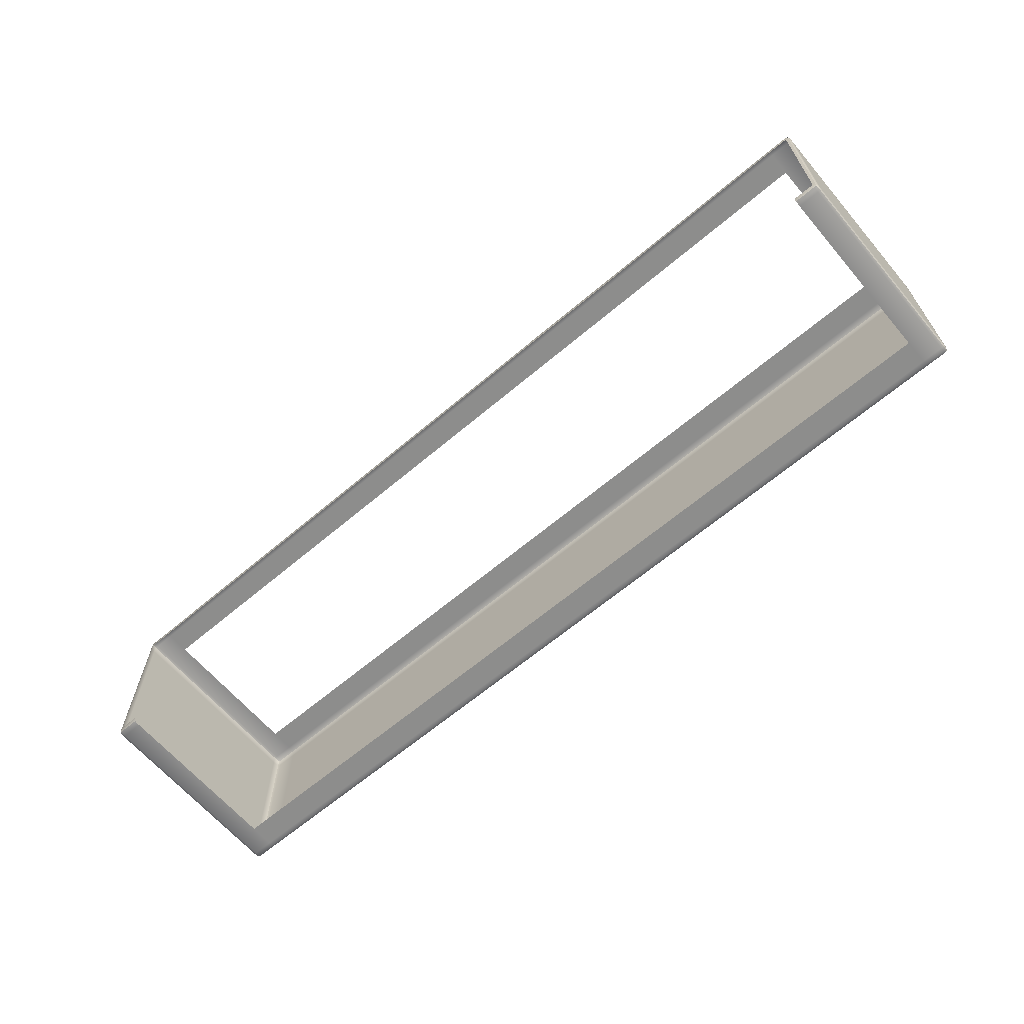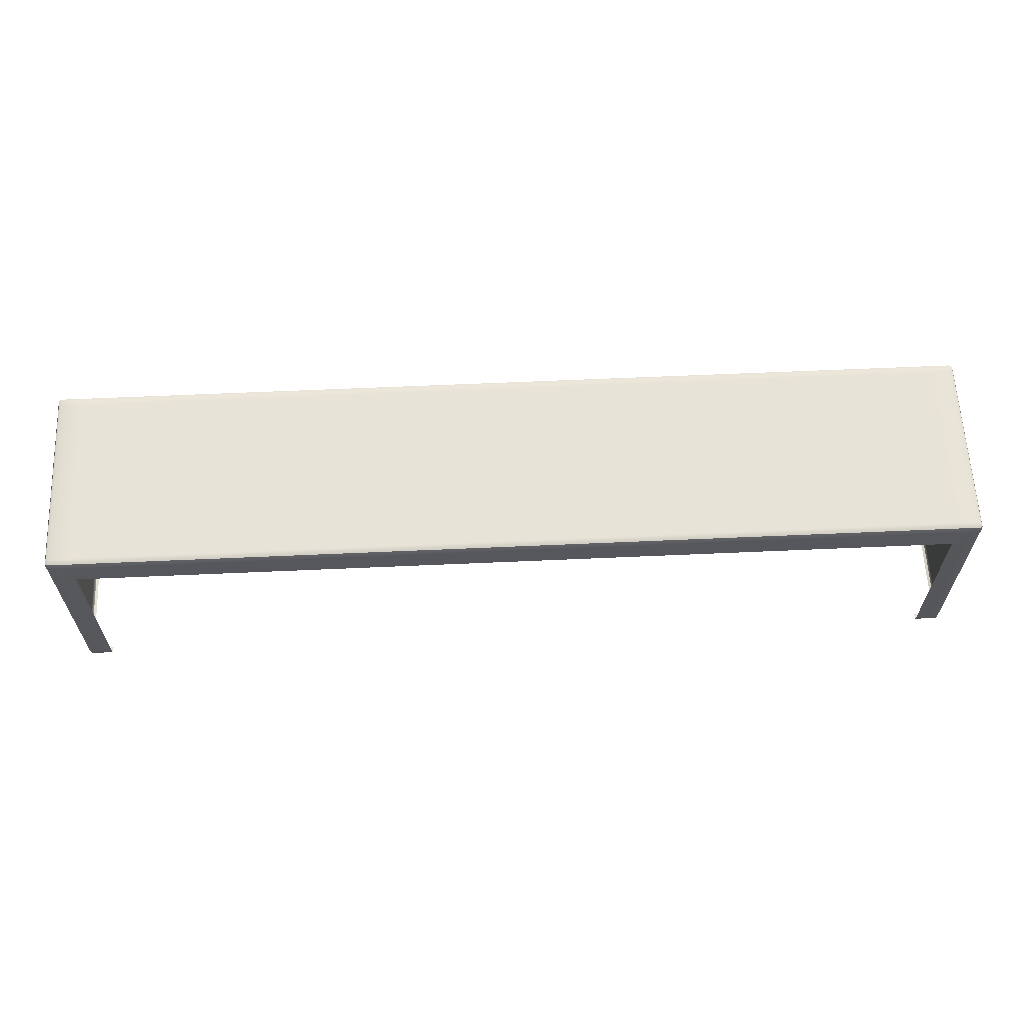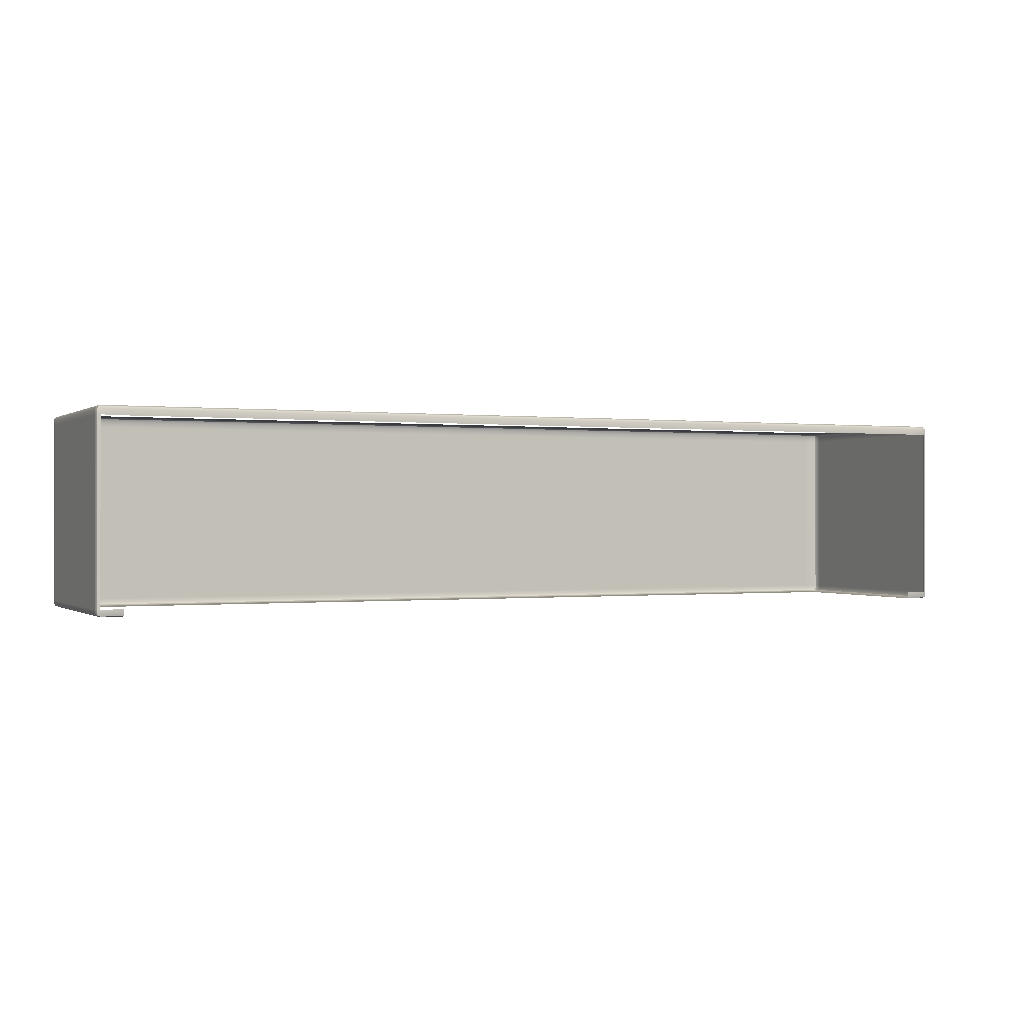
<metadata>
{"format":"obj","ext":"obj","renderer":"f3d","projection":"perspective","resolution":1024,"background":"white","views":[{"elev":-64.5,"azim":40.4,"up":"+Z"},{"elev":62.1,"azim":177.4,"up":"+Y"},{"elev":-0.2,"azim":-24.7,"up":"+Z"}]}
</metadata>
<code>
g EVN_Plastic_Base_08_MO
v -28.83 -6.716 5.971
v -28.99 -6.716 5.807
v -28.96 -6.685 5.941
v -28.83 -6.784 5.807
v -28.99 -6.716 5.483
v -27.51 -6.716 5.971
v -28.83 -6.784 5.484
v -28.99 -6.716 4.609
v -28.83 -6.784 4.61
v -28.99 -6.716 -4.793
v -28.83 -6.784 -4.793
v -28.83 -6.784 -5.627
v -28.99 -6.716 -5.627
v -27.51 -6.784 5.807
v -27.5 -6.784 5.456
v 27.5 -6.784 5.456
v 27.51 -6.784 5.807
v 27.51 -6.716 5.971
v 28.83 -6.784 5.484
v 28.83 -6.784 5.807
v 28.83 -6.716 5.971
v 28.99 -6.716 5.807
v 28.96 -6.685 5.941
v 28.99 -6.716 5.483
v 28.99 -6.716 4.609
v 28.83 -6.784 4.61
v 28.83 -6.784 -4.793
v 28.99 -6.716 -4.793
v 28.83 -6.784 -5.627
v 28.99 -6.716 -5.627
v 28.83 -6.784 -5.807
v 28.99 -6.716 -5.807
v 27.51 -6.784 -5.807
v 27.5 -6.784 -5.6
v 27.51 -6.737 -6.004
v 28.83 -6.737 -6.004
v 28.96 -6.707 -5.973
v -28.99 -6.716 5.807
v -28.99 -6.551 5.971
v -28.96 -6.685 5.941
v -29.06 -6.551 5.807
v -29.06 -6.551 5.483
v -28.99 -6.716 5.483
v -29.06 -6.551 4.609
v -28.99 -6.716 4.609
v -29.06 -6.551 -4.792
v -28.99 -6.716 -4.793
v -28.99 -6.716 -5.627
v -29.06 -6.551 -5.626
v -28.99 -6.716 -5.807
v -29.06 -6.551 -5.807
v -28.99 -6.551 -5.971
v -28.96 -6.707 -5.973
v -28.99 -6.551 5.971
v -28.83 -6.716 5.971
v -28.96 -6.685 5.941
v -28.83 -6.551 6.039
v -27.51 -6.551 6.039
v -27.51 -6.716 5.971
v 27.51 -6.551 6.039
v 27.51 -6.716 5.971
v 28.83 -6.716 5.971
v 28.83 -6.551 6.039
v 28.99 -6.551 5.971
v 28.96 -6.685 5.941
v 28.99 -6.551 5.971
v 28.99 -6.716 5.807
v 28.96 -6.685 5.941
v 29.06 -6.551 5.807
v 29.06 -6.551 5.483
v 28.99 -6.716 5.483
v 29.06 -6.551 4.609
v 28.99 -6.716 4.609
v 28.99 -6.716 -4.793
v 29.06 -6.551 -4.792
v 28.99 -6.716 -5.627
v 29.06 -6.551 -5.626
v 28.99 -6.716 -5.807
v 29.06 -6.551 -5.807
v 28.99 -6.551 -5.971
v 28.96 -6.707 -5.973
v -28.99 6.716 5.807
v -28.83 6.716 5.971
v -28.96 6.685 5.941
v -28.83 6.784 5.807
v -28.99 6.716 5.483
v -27.51 6.716 5.971
v -28.83 6.784 5.484
v -28.99 6.716 4.609
v -27.51 6.784 5.807
v 27.51 6.784 5.807
v 27.51 6.716 5.971
v 28.83 6.784 5.807
v 28.83 6.716 5.971
v 28.99 6.716 5.807
v 28.96 6.685 5.941
v 28.99 6.716 5.483
v 28.83 6.784 5.484
v 28.99 6.716 4.609
v 27.5 6.784 5.456
v 28.83 6.784 4.61
v 28.99 6.716 -4.793
v -27.5 6.784 5.456
v -28.83 6.784 4.61
v -27.5 6.784 4.587
v 27.5 6.784 4.587
v 28.83 6.784 -4.793
v -28.83 6.784 -4.793
v -28.99 6.716 -4.793
v 27.5 6.784 -4.77
v -27.5 6.784 -4.77
v 28.83 6.784 -5.627
v 28.99 6.716 -5.627
v 27.5 6.784 -5.6
v -28.83 6.784 -5.627
v -28.99 6.716 -5.627
v -27.5 6.784 -5.6
v 28.83 6.784 -5.807
v 28.99 6.716 -5.807
v -28.83 6.784 -5.807
v -28.99 6.716 -5.807
v -27.51 6.784 -5.807
v 27.51 6.784 -5.807
v 28.83 6.716 -5.971
v 28.96 6.685 -5.941
v 27.51 6.716 -5.971
v -27.51 6.716 -5.971
v -28.83 6.716 -5.971
v -28.96 6.685 -5.941
v -28.99 6.551 5.971
v -28.99 6.716 5.807
v -28.96 6.685 5.941
v -29.06 6.551 5.807
v -29.06 6.551 5.483
v -28.99 6.716 5.483
v -29.06 6.551 4.609
v -28.99 6.716 4.609
v -28.99 6.716 -4.793
v -29.06 6.551 -4.792
v -28.99 6.716 -5.627
v -29.06 6.551 -5.626
v -28.99 6.716 -5.807
v -29.06 6.551 -5.807
v -28.99 6.551 -5.971
v -28.96 6.685 -5.941
v -28.83 6.716 5.971
v -28.99 6.551 5.971
v -28.96 6.685 5.941
v -28.83 6.551 6.039
v -27.51 6.551 6.039
v -27.51 6.716 5.971
v 27.51 6.551 6.039
v 27.51 6.716 5.971
v 28.83 6.716 5.971
v 28.83 6.551 6.039
v 28.99 6.551 5.971
v 28.96 6.685 5.941
v 28.99 6.716 5.807
v 28.99 6.551 5.971
v 28.96 6.685 5.941
v 29.06 6.551 5.807
v 29.06 6.551 5.483
v 28.99 6.716 5.483
v 29.06 6.551 4.609
v 28.99 6.716 4.609
v 29.06 6.551 -4.792
v 28.99 6.716 -4.793
v 28.99 6.716 -5.627
v 29.06 6.551 -5.626
v 28.99 6.716 -5.807
v 29.06 6.551 -5.807
v 28.99 6.551 -5.971
v 28.96 6.685 -5.941
v -27.51 -6.551 -6.039
v -28.83 -6.737 -6.004
v -27.51 -6.737 -6.004
v -28.83 -6.551 -6.039
v -28.99 -6.551 -5.971
v -28.96 -6.707 -5.973
v -27.51 -6.784 -5.807
v -27.5 -6.784 -5.6
v -28.83 -6.784 -5.807
v -27.51 -6.737 -6.004
v -28.99 -6.716 -5.807
v -28.83 -6.737 -6.004
v -28.96 -6.707 -5.973
v 28.83 -6.737 -6.004
v 27.51 -6.551 -6.039
v 27.51 -6.737 -6.004
v 28.83 -6.551 -6.039
v 28.99 -6.551 -5.971
v 28.96 -6.707 -5.973
v -28.99 6.551 -5.971
v -28.83 6.716 -5.971
v -28.96 6.685 -5.941
v -28.83 6.551 -6.039
v -27.51 6.551 -6.039
v -27.51 6.716 -5.971
v 27.51 6.551 -6.039
v 27.51 6.716 -5.971
v 28.83 6.716 -5.971
v 28.83 6.551 -6.039
v 28.99 6.551 -5.971
v 28.96 6.685 -5.941
v -29.06 -6.551 5.807
v -28.99 -6.361 5.971
v -28.99 -6.551 5.971
v -29.06 -6.361 5.807
v -28.99 -4.877 5.971
v -29.06 -4.877 5.807
v -28.99 4.749 5.971
v -29.06 4.749 5.807
v -29.06 6.293 5.807
v -28.99 6.293 5.971
v -28.99 6.551 5.971
v -29.06 6.551 5.807
v -29.06 -6.551 5.483
v -29.06 -6.361 5.807
v -29.06 -6.551 5.807
v -29.06 -6.361 5.483
v -29.06 -4.877 5.483
v -29.06 -4.877 5.807
v -29.06 -6.361 4.609
v -29.06 -6.551 4.609
v -29.06 4.749 5.483
v -29.06 4.749 5.807
v -29.06 6.293 5.807
v -29.06 -4.877 4.609
v -29.06 -6.361 -4.792
v -29.06 -6.551 -4.792
v -29.06 -6.551 -5.626
v -29.06 6.293 5.483
v -29.06 6.551 5.807
v -29.06 6.551 5.483
v -29.06 4.749 4.609
v -29.06 6.293 4.609
v -29.06 6.551 4.609
v -29.06 6.551 -4.792
v -29.06 6.293 -4.792
v -29.06 6.551 -5.626
v -29.06 -6.361 -5.626
v -29.06 -6.551 -5.807
v -29.06 -6.361 -5.807
v -29.06 4.749 -4.792
v -29.06 6.293 -5.626
v -29.06 -4.877 -4.792
v -29.06 -4.877 -5.626
v -29.06 -4.877 -5.807
v -29.06 4.749 -5.626
v -29.06 4.749 -5.807
v -29.06 6.293 -5.807
v -29.06 6.551 -5.807
v 28.99 -6.551 5.971
v 29.06 -6.361 5.807
v 29.06 -6.551 5.807
v 28.99 -6.361 5.971
v 28.99 -4.877 5.971
v 29.06 -4.877 5.807
v 28.99 4.749 5.971
v 29.06 4.749 5.807
v 29.06 6.293 5.807
v 28.99 6.293 5.971
v 29.06 6.551 5.807
v 28.99 6.551 5.971
v 28.83 -6.551 6.039
v 28.99 -6.361 5.971
v 28.99 -6.551 5.971
v 28.83 -6.361 6.039
v 27.51 -6.551 6.039
v 28.83 -4.877 6.039
v 28.99 -4.877 5.971
v 28.83 4.749 6.039
v 28.99 4.749 5.971
v 28.99 6.293 5.971
v 27.51 -4.877 6.039
v 27.51 -6.361 6.039
v 28.83 6.293 6.039
v 28.99 6.551 5.971
v 28.83 6.551 6.039
v 27.51 4.749 6.039
v -27.51 -4.877 6.039
v -27.51 -6.361 6.039
v -27.51 -6.551 6.039
v -28.83 -6.551 6.039
v 27.51 6.293 6.039
v 27.51 6.551 6.039
v -27.51 4.749 6.039
v -28.83 -6.361 6.039
v -28.99 -6.551 5.971
v -28.99 -6.361 5.971
v -27.51 6.293 6.039
v -27.51 6.551 6.039
v -28.83 -4.877 6.039
v -28.99 -4.877 5.971
v -28.99 4.749 5.971
v -28.83 6.293 6.039
v -28.83 6.551 6.039
v -28.83 4.749 6.039
v -28.99 6.293 5.971
v -28.99 6.551 5.971
v -28.99 -6.551 -5.971
v -29.06 -6.361 -5.807
v -29.06 -6.551 -5.807
v -28.99 -6.361 -5.971
v -28.99 -4.877 -5.971
v -29.06 -4.877 -5.807
v -28.99 4.749 -5.971
v -29.06 4.749 -5.807
v -29.06 6.293 -5.807
v -28.99 6.293 -5.971
v -29.06 6.551 -5.807
v -28.99 6.551 -5.971
v -28.83 -6.551 -6.039
v -28.99 -6.361 -5.971
v -28.99 -6.551 -5.971
v -28.83 -6.361 -6.039
v -28.83 -4.877 -6.039
v -28.99 -4.877 -5.971
v -28.99 4.749 -5.971
v -28.83 4.749 -6.039
v -28.99 6.293 -5.971
v -28.83 6.293 -6.039
v -28.99 6.551 -5.971
v -28.83 6.551 -6.039
v -27.51 -6.551 -6.039
v -28.83 -6.361 -6.039
v -28.83 -6.551 -6.039
v -27.51 -6.361 -6.039
v -27.51 -4.877 -6.039
v -28.83 -4.877 -6.039
v -28.83 4.749 -6.039
v -27.51 4.749 -6.039
v -28.83 6.293 -6.039
v -27.51 6.293 -6.039
v -28.83 6.551 -6.039
v -27.51 6.551 -6.039
v 27.51 6.551 -6.039
v 27.51 6.293 -6.039
v 27.51 4.749 -6.039
v 28.83 6.293 -6.039
v 28.83 6.551 -6.039
v 28.83 4.749 -6.039
v 28.83 -4.877 -6.039
v 27.51 -4.877 -6.039
v 28.83 -6.361 -6.039
v 27.51 -6.361 -6.039
v 28.83 -6.551 -6.039
v 27.51 -6.551 -6.039
v 29.06 -6.551 -5.807
v 28.99 -6.361 -5.971
v 28.99 -6.551 -5.971
v 29.06 -6.361 -5.807
v 28.99 -4.877 -5.971
v 29.06 -4.877 -5.807
v 28.99 4.749 -5.971
v 29.06 4.749 -5.807
v 29.06 6.293 -5.807
v 28.99 6.293 -5.971
v 28.99 6.551 -5.971
v 29.06 6.551 -5.807
v 28.99 -6.551 -5.971
v 28.83 -6.361 -6.039
v 28.83 -6.551 -6.039
v 28.99 -6.361 -5.971
v 28.83 -4.877 -6.039
v 28.99 -4.877 -5.971
v 28.83 4.749 -6.039
v 28.99 4.749 -5.971
v 28.99 6.293 -5.971
v 28.83 6.293 -6.039
v 28.83 6.551 -6.039
v 28.99 6.551 -5.971
v 29.06 -6.551 -5.626
v 29.06 -6.361 -5.807
v 29.06 -6.551 -5.807
v 29.06 -6.361 -5.626
v 29.06 -4.877 -5.626
v 29.06 -4.877 -5.807
v 29.06 -6.361 -4.792
v 29.06 -6.551 -4.792
v 29.06 4.749 -5.626
v 29.06 4.749 -5.807
v 29.06 6.293 -5.807
v 29.06 -4.877 -4.792
v 29.06 -6.361 4.609
v 29.06 -6.551 4.609
v 29.06 -6.551 5.483
v 29.06 6.293 -5.626
v 29.06 6.551 -5.807
v 29.06 6.551 -5.626
v 29.06 4.749 -4.792
v 29.06 6.293 -4.792
v 29.06 6.551 -4.792
v 29.06 6.551 4.609
v 29.06 6.293 4.609
v 29.06 6.551 5.483
v 29.06 -6.361 5.483
v 29.06 -6.551 5.807
v 29.06 -6.361 5.807
v 29.06 4.749 4.609
v 29.06 6.293 5.483
v 29.06 -4.877 4.609
v 29.06 -4.877 5.483
v 29.06 -4.877 5.807
v 29.06 4.749 5.483
v 29.06 4.749 5.807
v 29.06 6.293 5.807
v 29.06 6.551 5.807
g EVN_Plastic_Base_08_MO_0
f 3 2 1
f 4 1 2
f 2 5 4
f 1 4 6
f 7 4 5
f 5 8 7
f 9 7 8
f 8 10 9
f 11 9 10
f 11 10 12
f 13 12 10
f 4 7 14
f 14 6 4
f 15 14 7
f 15 16 14
f 14 17 6
f 17 14 16
f 18 6 17
f 16 19 17
f 17 20 18
f 20 17 19
f 21 18 20
f 20 22 21
f 23 21 22
f 22 20 24
f 19 24 20
f 24 19 25
f 26 25 19
f 26 27 25
f 28 25 27
f 27 29 28
f 30 28 29
f 29 31 30
f 32 30 31
f 31 29 33
f 34 33 29
f 33 35 31
f 36 31 35
f 31 36 32
f 37 32 36
f 40 39 38
f 41 38 39
f 41 42 38
f 43 38 42
f 42 44 43
f 45 43 44
f 44 46 45
f 47 45 46
f 47 46 48
f 49 48 46
f 48 49 50
f 51 50 49
f 51 52 50
f 53 50 52
f 56 55 54
f 57 54 55
f 57 55 58
f 59 58 55
f 58 59 60
f 61 60 59
f 61 62 60
f 63 60 62
f 63 62 64
f 65 64 62
f 68 67 66
f 69 66 67
f 69 67 70
f 71 70 67
f 70 71 72
f 73 72 71
f 73 74 72
f 75 72 74
f 74 76 75
f 77 75 76
f 76 78 77
f 79 77 78
f 79 78 80
f 81 80 78
f 84 83 82
f 85 82 83
f 82 85 86
f 83 87 85
f 88 86 85
f 86 88 89
f 90 85 87
f 85 90 88
f 90 87 91
f 92 91 87
f 91 92 93
f 94 93 92
f 93 94 95
f 96 95 94
f 95 97 93
f 98 93 97
f 93 98 91
f 97 99 98
f 91 100 90
f 100 91 98
f 101 98 99
f 98 101 100
f 99 102 101
f 103 88 90
f 103 90 100
f 88 103 104
f 104 89 88
f 103 100 105
f 105 104 103
f 106 100 101
f 106 105 100
f 107 101 102
f 101 107 106
f 104 108 89
f 109 89 108
f 106 110 105
f 110 106 107
f 105 111 104
f 111 105 110
f 108 104 111
f 107 102 112
f 113 112 102
f 110 107 114
f 110 114 111
f 112 114 107
f 108 115 109
f 116 109 115
f 111 117 108
f 117 111 114
f 115 108 117
f 112 113 118
f 119 118 113
f 115 120 116
f 121 116 120
f 117 122 115
f 117 114 122
f 120 115 122
f 114 112 123
f 123 122 114
f 118 123 112
f 118 119 124
f 125 124 119
f 124 126 118
f 123 118 126
f 126 127 123
f 122 123 127
f 122 127 120
f 128 120 127
f 120 128 121
f 129 121 128
f 132 131 130
f 133 130 131
f 133 131 134
f 135 134 131
f 134 135 136
f 137 136 135
f 137 138 136
f 139 136 138
f 138 140 139
f 141 139 140
f 140 142 141
f 143 141 142
f 143 142 144
f 145 144 142
f 148 147 146
f 149 146 147
f 149 150 146
f 151 146 150
f 150 152 151
f 153 151 152
f 153 152 154
f 155 154 152
f 155 156 154
f 157 154 156
f 160 159 158
f 161 158 159
f 161 162 158
f 163 158 162
f 162 164 163
f 165 163 164
f 164 166 165
f 167 165 166
f 167 166 168
f 169 168 166
f 168 169 170
f 171 170 169
f 171 172 170
f 173 170 172
f 176 175 174
f 177 174 175
f 177 175 178
f 179 178 175
f 181 12 180
f 182 180 12
f 12 13 182
f 180 182 183
f 184 182 13
f 185 183 182
f 182 184 185
f 186 185 184
f 189 188 187
f 190 187 188
f 190 191 187
f 192 187 191
f 195 194 193
f 196 193 194
f 196 194 197
f 198 197 194
f 197 198 199
f 200 199 198
f 200 201 199
f 202 199 201
f 202 201 203
f 204 203 201
f 207 206 205
f 208 205 206
f 206 209 208
f 210 208 209
f 209 211 210
f 212 210 211
f 212 211 213
f 214 213 211
f 214 215 213
f 216 213 215
f 219 218 217
f 220 217 218
f 220 218 221
f 222 221 218
f 220 223 217
f 224 217 223
f 221 222 225
f 226 225 222
f 226 227 225
f 221 228 220
f 223 220 228
f 223 229 224
f 230 224 229
f 230 229 231
f 232 225 227
f 227 233 232
f 234 232 233
f 225 235 221
f 225 232 235
f 228 221 235
f 232 234 236
f 236 235 232
f 237 236 234
f 237 238 236
f 239 236 238
f 236 239 235
f 238 240 239
f 241 231 229
f 231 241 242
f 243 242 241
f 235 244 228
f 244 235 239
f 245 239 240
f 239 245 244
f 229 246 241
f 246 228 244
f 229 223 246
f 228 246 223
f 241 247 243
f 247 241 246
f 246 244 247
f 248 243 247
f 249 247 244
f 247 249 248
f 249 244 245
f 250 248 249
f 250 249 251
f 245 251 249
f 245 240 251
f 252 251 240
f 255 254 253
f 256 253 254
f 256 254 257
f 258 257 254
f 257 258 259
f 260 259 258
f 260 261 259
f 262 259 261
f 261 263 262
f 264 262 263
f 267 266 265
f 268 265 266
f 265 268 269
f 268 266 270
f 271 270 266
f 270 271 272
f 273 272 271
f 273 274 272
f 270 275 268
f 270 272 275
f 276 269 268
f 276 268 275
f 277 272 274
f 274 278 277
f 279 277 278
f 280 275 272
f 272 277 280
f 275 281 276
f 276 282 269
f 282 276 281
f 283 269 282
f 283 282 284
f 277 279 285
f 285 280 277
f 286 285 279
f 280 285 287
f 288 284 282
f 282 281 288
f 284 288 289
f 290 289 288
f 285 286 291
f 291 287 285
f 292 291 286
f 293 288 281
f 288 293 290
f 281 287 293
f 294 290 293
f 294 293 295
f 291 292 296
f 291 296 287
f 297 296 292
f 298 295 293
f 298 293 287
f 298 287 296
f 295 298 299
f 296 299 298
f 296 297 299
f 300 299 297
f 303 302 301
f 304 301 302
f 304 302 305
f 306 305 302
f 305 306 307
f 308 307 306
f 308 309 307
f 310 307 309
f 309 311 310
f 312 310 311
f 315 314 313
f 316 313 314
f 316 314 317
f 318 317 314
f 318 319 317
f 320 317 319
f 319 321 320
f 322 320 321
f 321 323 322
f 324 322 323
f 327 326 325
f 328 325 326
f 328 326 329
f 330 329 326
f 330 331 329
f 332 329 331
f 331 333 332
f 334 332 333
f 333 335 334
f 336 334 335
f 336 337 334
f 334 338 332
f 338 334 337
f 339 332 338
f 338 337 340
f 338 340 339
f 341 340 337
f 342 339 340
f 342 343 339
f 344 339 343
f 343 345 344
f 346 344 345
f 345 347 346
f 348 346 347
f 351 350 349
f 352 349 350
f 350 353 352
f 354 352 353
f 353 355 354
f 356 354 355
f 356 355 357
f 358 357 355
f 358 359 357
f 360 357 359
f 363 362 361
f 364 361 362
f 362 365 364
f 366 364 365
f 365 367 366
f 368 366 367
f 368 367 369
f 370 369 367
f 370 371 369
f 372 369 371
f 375 374 373
f 376 373 374
f 376 374 377
f 378 377 374
f 376 379 373
f 380 373 379
f 377 378 381
f 382 381 378
f 382 383 381
f 377 384 376
f 379 376 384
f 379 385 380
f 386 380 385
f 386 385 387
f 388 381 383
f 383 389 388
f 390 388 389
f 381 391 377
f 381 388 391
f 384 377 391
f 388 390 392
f 392 391 388
f 393 392 390
f 393 394 392
f 395 392 394
f 392 395 391
f 394 396 395
f 397 387 385
f 387 397 398
f 399 398 397
f 391 400 384
f 400 391 395
f 401 395 396
f 395 401 400
f 385 402 397
f 402 384 400
f 385 379 402
f 384 402 379
f 397 403 399
f 403 397 402
f 402 400 403
f 404 399 403
f 405 403 400
f 403 405 404
f 405 400 401
f 406 404 405
f 406 405 407
f 401 407 405
f 401 396 407
f 408 407 396

</code>
